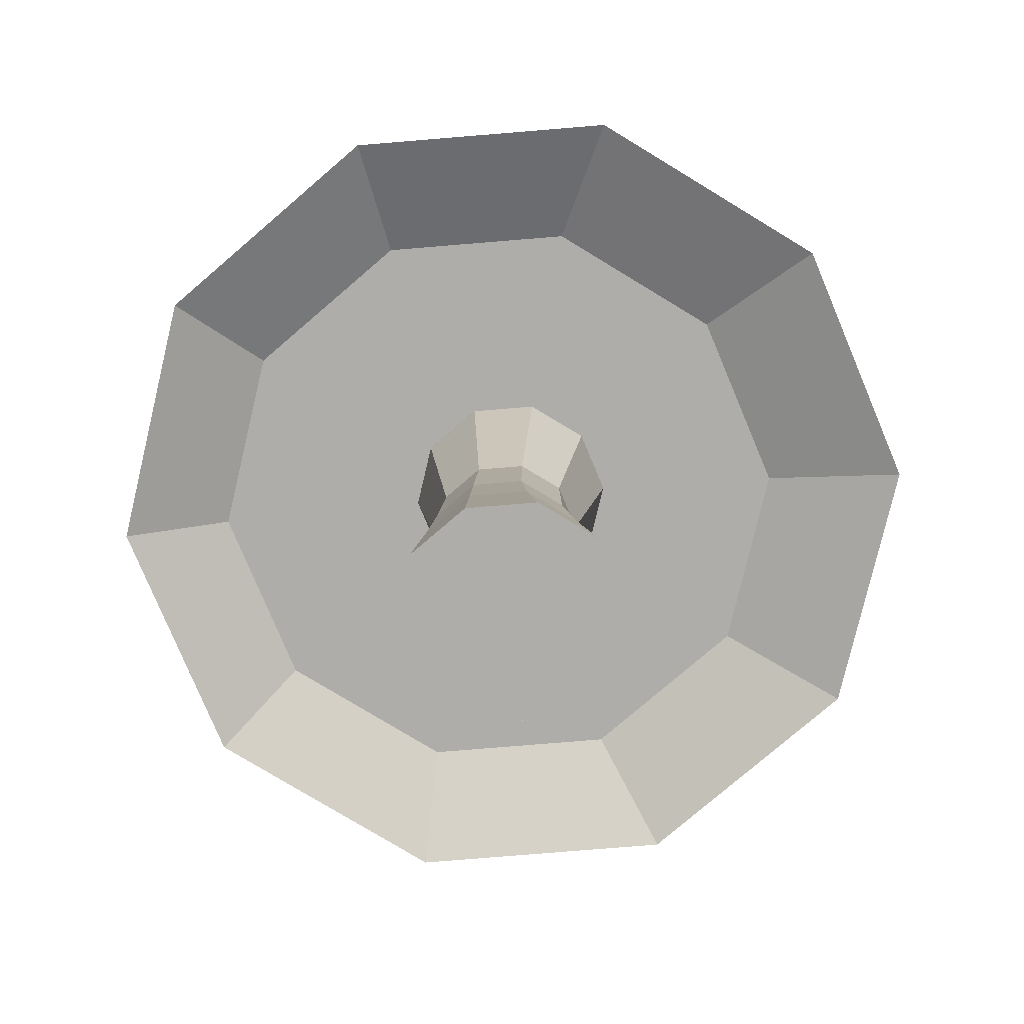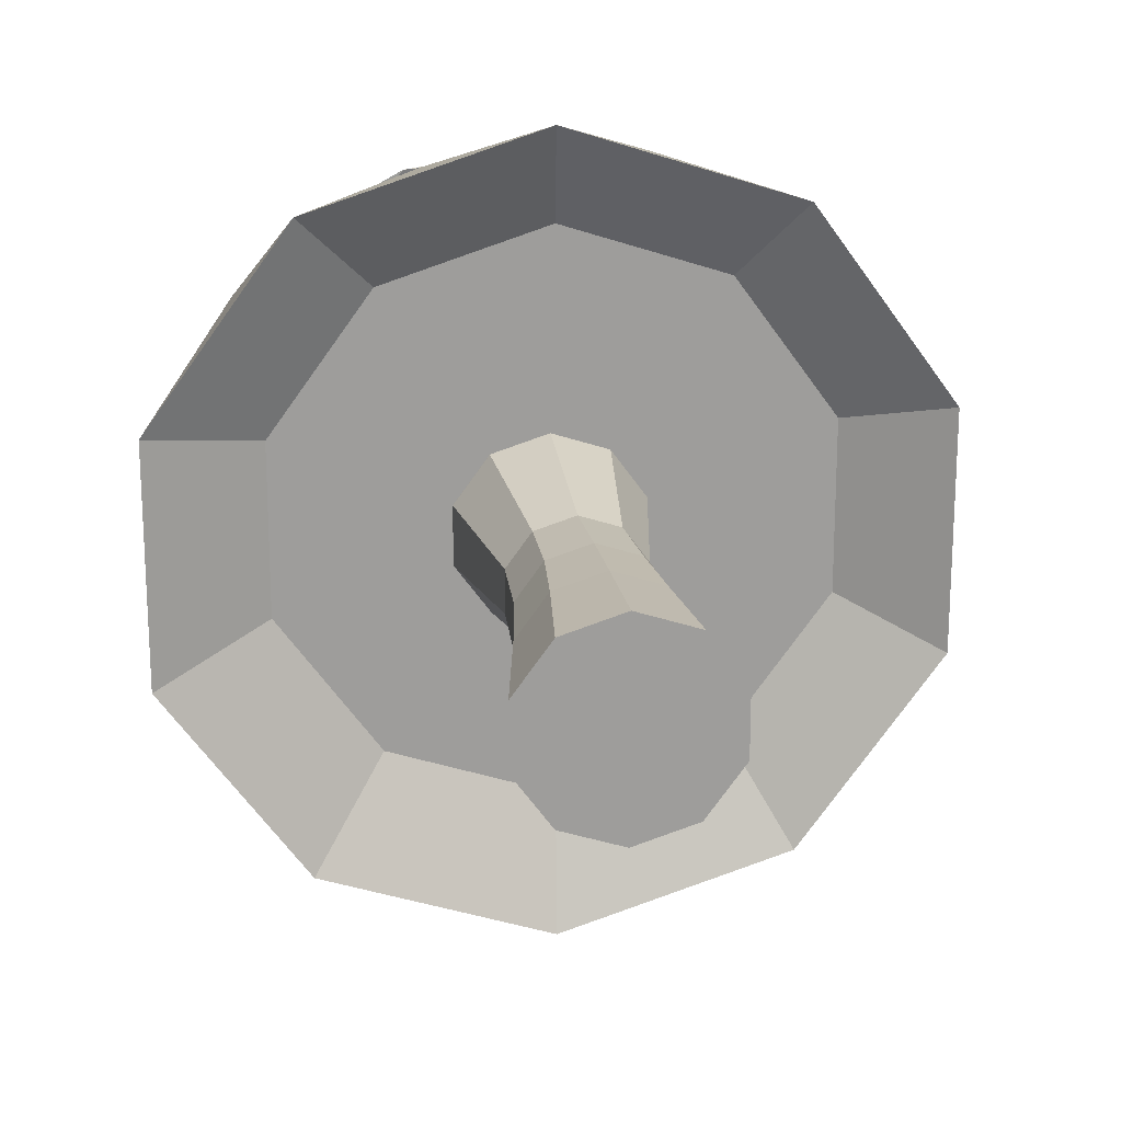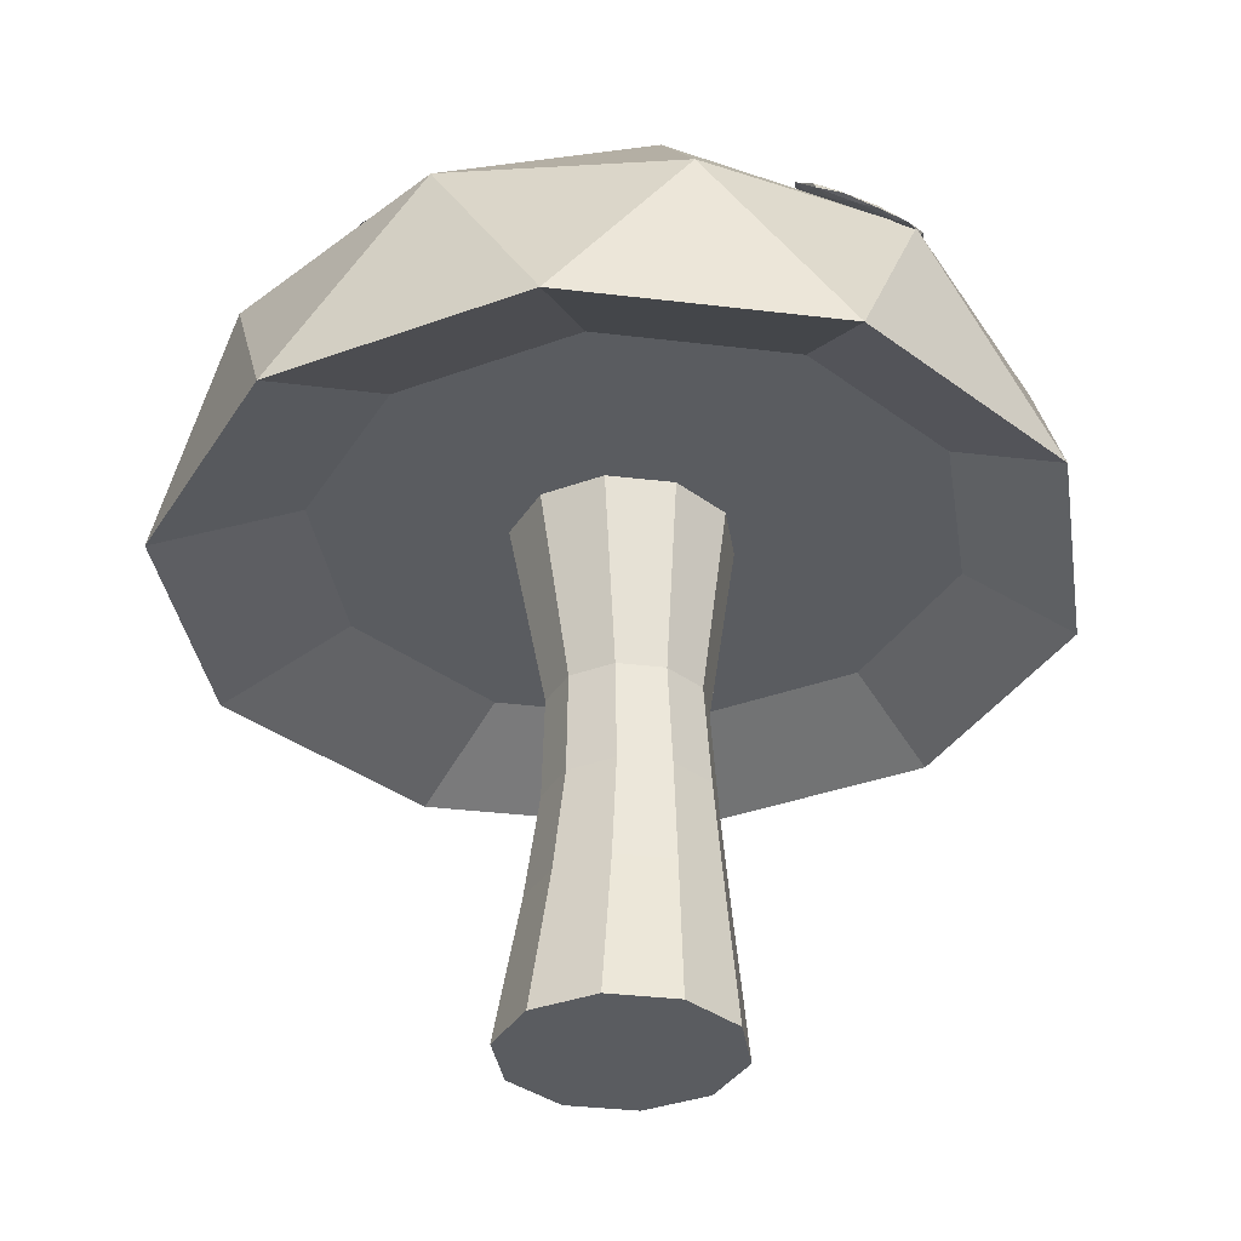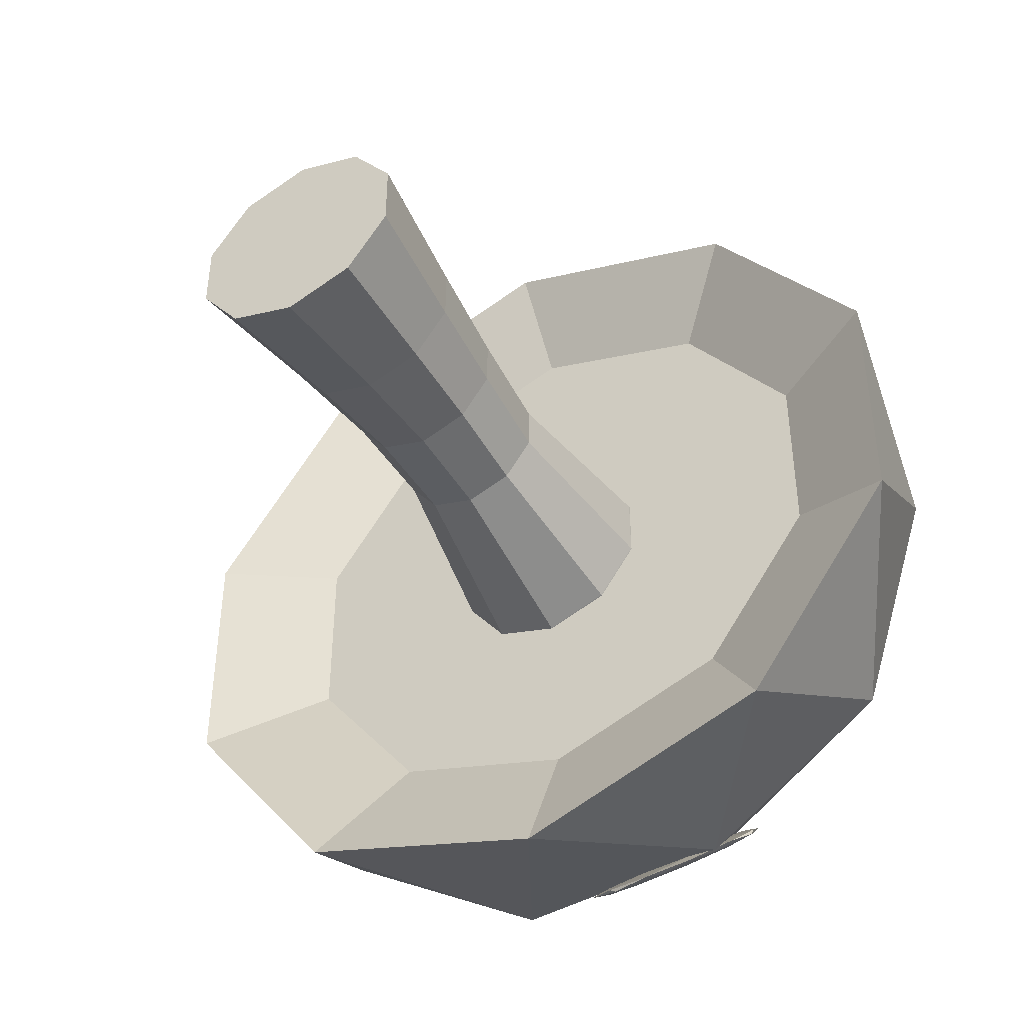
<metadata>
{"format":"obj","ext":"obj","renderer":"f3d","projection":"perspective","resolution":1024,"background":"white","views":[{"elev":-77.3,"azim":130.7,"up":"+Y"},{"elev":19.8,"azim":-7.7,"up":"+Z"},{"elev":-34.3,"azim":-63.4,"up":"+Y"},{"elev":-46.0,"azim":29.5,"up":"+Z"}]}
</metadata>
<code>
o Mashroom_001
v 0.02017 3e-06 -0.1708
v 0.01982 0.7852 -0.1643
v 0.1159 4e-05 -0.1397
v 0.1121 0.7851 -0.1342
v 0.1751 6.3e-05 -0.05818
v 0.1692 0.785 -0.05562
v 0.1751 6.3e-05 0.04249
v 0.1692 0.785 0.04146
v 0.1159 3.9e-05 0.1239
v 0.1121 0.7851 0.12
v 0.02017 2e-06 0.1551
v 0.01982 0.7852 0.15
v -0.0756 -3.5e-05 0.1239
v -0.07255 0.7853 0.12
v -0.1348 -5.8e-05 0.04245
v -0.1297 0.7854 0.04141
v -0.1348 -5.8e-05 -0.05828
v -0.1297 0.7854 -0.05575
v -0.0756 -3.4e-05 -0.1397
v -0.07255 0.7853 -0.1343
v 0.02416 0.2075 -0.1353
v 0.02601 0.358 -0.1153
v 0.02382 0.5044 -0.1105
v 0.08842 0.5044 -0.08951
v 0.09488 0.358 -0.0929
v 0.1031 0.2075 -0.1096
v 0.1283 0.5044 -0.03454
v 0.1374 0.358 -0.03432
v 0.1519 0.2075 -0.04245
v 0.1283 0.5044 0.03338
v 0.1374 0.358 0.03809
v 0.1519 0.2075 0.04059
v 0.08842 0.5044 0.08833
v 0.09488 0.358 0.09667
v 0.1031 0.2075 0.1078
v 0.02382 0.5044 0.1093
v 0.02601 0.358 0.119
v 0.02416 0.2075 0.1334
v -0.04079 0.5044 0.08833
v -0.04286 0.358 0.09667
v -0.05482 0.2075 0.1078
v -0.08072 0.5044 0.03337
v -0.08542 0.358 0.03809
v -0.1036 0.2075 0.04057
v -0.08072 0.5044 -0.03457
v -0.08542 0.358 -0.03433
v -0.1036 0.2075 -0.04249
v -0.04079 0.5044 -0.08953
v -0.04286 0.358 -0.09291
v -0.05482 0.2075 -0.1097
v 0.1151 0.01238 -0.1379
v 0.1737 0.0124 -0.05724
v 0.1737 0.0124 0.04238
v 0.1151 0.01238 0.123
v 0.02041 0.01234 0.1538
v -0.07436 0.0123 0.123
v -0.133 0.01228 0.04234
v -0.133 0.01228 -0.05734
v -0.07436 0.01231 -0.138
v 0.02041 0.01234 -0.1687
v 0.02002 0.7711 -0.1625
v 0.1115 0.771 -0.1327
v 0.168 0.7709 -0.05486
v 0.168 0.7709 0.04134
v 0.1115 0.771 0.1192
v 0.02002 0.7711 0.1489
v -0.07152 0.7712 0.1192
v -0.1281 0.7713 0.0413
v -0.1281 0.7713 -0.05499
v -0.07152 0.7712 -0.1328
v 0.1955 0.9591 0.5345
v -0.4434 0.9591 0.3269
v -0.4434 0.9591 -0.3448
v 0.1955 0.9591 -0.5523
v 0.5903 0.959 -0.008936
v 0.0189 1.288 -0.008936
v 0.4608 0.7723 0.1547
v 0.4608 0.7723 -0.1267
v 0.02781 0.7723 0.4692
v 0.2954 0.7723 0.3823
v -0.4052 0.7723 0.1547
v -0.2398 0.7723 0.3823
v -0.2398 0.7723 -0.3543
v -0.4052 0.7723 -0.1267
v 0.2954 0.7723 -0.3543
v 0.02781 0.7723 -0.4413
v 0.4585 1.006 0.3105
v -0.149 1.006 0.5079
v -0.5245 1.006 -0.008936
v -0.149 1.006 -0.5257
v 0.4585 1.006 -0.3283
v 0.1227 1.199 0.3105
v 0.3547 1.199 -0.008936
v -0.2528 1.199 0.1885
v -0.2528 1.199 -0.2063
v 0.1227 1.199 -0.3283
v 0.6264 0.6925 -0.2063
v 0.3944 0.6925 -0.5258
v 0.0189 0.6925 -0.6478
v -0.3566 0.6925 -0.5258
v -0.5887 0.6925 -0.2063
v -0.5887 0.6925 0.1885
v -0.3566 0.6925 0.5079
v 0.0189 0.6925 0.6299
v 0.3944 0.6925 0.5079
v 0.6264 0.6925 0.1885
v 0.6188 0.6962 -0.2027
v 0.3898 0.6962 -0.5178
v 0.01931 0.6962 -0.6382
v -0.3512 0.6962 -0.5178
v -0.5802 0.6962 -0.2027
v -0.5802 0.6962 0.1869
v -0.3512 0.6962 0.5021
v 0.01931 0.6962 0.6225
v 0.3898 0.6962 0.5021
v 0.6188 0.6962 0.1869
v 0.4657 0.77 -0.129
v 0.02755 0.77 -0.4473
v -0.4106 0.77 -0.129
v -0.2432 0.77 0.386
v 0.2983 0.77 0.386
v 0.2983 0.77 -0.3594
v -0.2432 0.77 -0.3594
v -0.4106 0.77 0.1556
v 0.02755 0.77 0.474
v 0.4657 0.77 0.1556
v -0.2196 0.9932 0.4841
v -0.149 1.012 0.4852
v -0.128 1.013 0.5099
v -0.1916 1.031 0.462
v -0.2518 1.041 0.4078
v -0.2255 1.03 0.4221
v -0.0774 1.061 0.4639
v -0.1037 1.073 0.4496
v -0.1803 1.09 0.3864
v -0.2012 1.09 0.3617
v -0.1376 1.072 0.4096
v -0.1097 1.109 0.3876
v -0.1754 0.9946 0.5077
v -0.1877 0.9943 0.4932
v -0.1339 1.006 0.5084
v -0.1912 1.016 0.4568
v -0.2327 1.004 0.4561
v -0.2128 1.005 0.4796
v -0.159 1.017 0.4948
v -0.2482 1.011 0.4477
v -0.2318 1.033 0.4347
v -0.2517 1.033 0.4113
v -0.1396 1.04 0.4495
v -0.1845 1.051 0.4124
v -0.09186 1.035 0.4959
v -0.1042 1.034 0.4814
v -0.1447 1.052 0.4593
v -0.1073 1.041 0.4874
v -0.2251 1.068 0.3903
v -0.1897 1.062 0.4222
v -0.2219 1.061 0.3842
v -0.2374 1.068 0.3758
v -0.09749 1.069 0.4369
v -0.07758 1.07 0.4604
v -0.138 1.087 0.4148
v -0.1953 1.097 0.3632
v -0.1703 1.086 0.3769
v -0.08106 1.091 0.424
v -0.1165 1.097 0.3921
v -0.09654 1.098 0.4155
v -0.1415 1.108 0.3784
v -0.1538 1.108 0.3639
v 0.1614 0.9392 -0.5721
v 0.1923 1.015 -0.5066
v 0.233 1.023 -0.4838
v 0.1249 0.9838 -0.5205
v 0.01754 0.9525 -0.5661
v 0.05919 0.9718 -0.5575
v 0.175 1.107 -0.4145
v 0.1334 1.087 -0.4231
v 0.000217 1.044 -0.474
v -0.04042 1.037 -0.4969
v 0.06761 1.075 -0.4601
v 0.03116 1.12 -0.4085
v 0.2149 0.9723 -0.5346
v 0.191 0.9679 -0.548
v 0.2331 1.017 -0.4961
v 0.1309 0.9871 -0.5394
v 0.1128 0.9425 -0.5779
v 0.1514 0.9496 -0.5562
v 0.1935 0.9986 -0.5042
v 0.08827 0.9311 -0.583
v 0.06685 0.9574 -0.5526
v 0.0282 0.9503 -0.5744
v 0.1359 1.048 -0.4822
v 0.05763 1.023 -0.5121
v 0.2229 1.071 -0.4419
v 0.199 1.066 -0.4554
v 0.1349 1.037 -0.4686
v 0.1984 1.059 -0.447
v -0.006467 0.9928 -0.5253
v 0.05666 1.011 -0.4985
v -0.005868 0.9998 -0.5337
v -0.03035 0.9884 -0.5388
v 0.1257 1.102 -0.428
v 0.1644 1.109 -0.4063
v 0.06161 1.072 -0.4412
v -0.04053 1.042 -0.4846
v -0.000919 1.061 -0.4765
v 0.1043 1.128 -0.3977
v 0.04116 1.11 -0.4245
v 0.0798 1.117 -0.4027
v 0.001541 1.091 -0.4327
v -0.02234 1.087 -0.4461
v 0.4574 1.021 0.2545
v 0.5121 0.9802 0.1808
v 0.5441 0.9573 0.1849
v 0.477 1.032 0.1789
v 0.4036 1.101 0.171
v 0.4252 1.069 0.1723
v 0.5655 0.9651 0.05965
v 0.5439 0.997 0.05844
v 0.457 1.086 0.04989
v 0.425 1.108 0.04581
v 0.4921 1.034 0.05184
v 0.5117 1.044 -0.02378
v 0.5036 0.9817 0.238
v 0.4848 0.9951 0.2356
v 0.5357 0.9575 0.1947
v 0.4659 1.023 0.1873
v 0.4337 1.047 0.2306
v 0.4642 1.025 0.2345
v 0.5151 0.9878 0.1935
v 0.421 1.066 0.2299
v 0.4325 1.072 0.1854
v 0.4021 1.094 0.1815
v 0.5052 1.003 0.1165
v 0.4541 1.055 0.1115
v 0.5672 0.9486 0.1235
v 0.5483 0.9621 0.1211
v 0.515 1.011 0.1192
v 0.5544 0.9674 0.1228
v 0.4208 1.104 0.1096
v 0.4639 1.063 0.1142
v 0.4147 1.098 0.1079
v 0.4019 1.117 0.1072
v 0.5366 0.9937 0.04528
v 0.567 0.9719 0.04916
v 0.5032 1.043 0.04343
v 0.4334 1.108 0.036
v 0.454 1.078 0.03715
v 0.5481 0.9998 0.000833
v 0.5049 1.04 -0.003754
v 0.5354 1.019 0.000125
v 0.4843 1.071 -0.004901
v 0.4655 1.084 -0.007299
v -0.4104 1.082 -0.1813
v -0.345 1.136 -0.1969
v -0.3236 1.143 -0.2282
v -0.3653 1.109 -0.1455
v -0.4125 1.083 -0.06315
v -0.4 1.099 -0.09491
v -0.2595 1.198 -0.1708
v -0.2721 1.181 -0.139
v -0.3271 1.144 -0.03703
v -0.3485 1.138 -0.005757
v -0.3068 1.171 -0.08841
v -0.2617 1.198 -0.05264
v -0.3724 1.107 -0.2201
v -0.385 1.104 -0.2017
v -0.334 1.139 -0.2293
v -0.3789 1.114 -0.151
v -0.4173 1.082 -0.1418
v -0.3969 1.088 -0.1715
v -0.3459 1.124 -0.1991
v -0.4247 1.072 -0.1231
v -0.3982 1.088 -0.1021
v -0.4186 1.082 -0.07237
v -0.3241 1.156 -0.1472
v -0.3564 1.134 -0.08722
v -0.2837 1.175 -0.2139
v -0.2963 1.172 -0.1956
v -0.3157 1.146 -0.1467
v -0.2911 1.166 -0.1953
v -0.3758 1.109 -0.03835
v -0.348 1.124 -0.08675
v -0.381 1.115 -0.03864
v -0.3883 1.105 -0.01997
v -0.2739 1.192 -0.1318
v -0.2535 1.198 -0.1615
v -0.2932 1.166 -0.08293
v -0.3381 1.141 -0.004612
v -0.3262 1.157 -0.03481
v -0.2474 1.208 -0.1108
v -0.2752 1.192 -0.06237
v -0.2548 1.198 -0.09211
v -0.2871 1.177 -0.03217
v -0.2997 1.173 -0.01379
f 61 2 4 62
f 62 4 6 63
f 63 6 8 64
f 64 8 10 65
f 65 10 12 66
f 66 12 14 67
f 67 14 16 68
f 68 16 18 69
f 4 2 20 18 16 14 12 10 8 6
f 69 18 20 70
f 3 51 52 5
f 71 87 92
f 72 88 94
f 73 89 95
f 74 90 96
f 75 91 93
f 93 96 76
f 93 91 96
f 91 74 96
f 96 95 76
f 96 90 95
f 90 73 95
f 95 94 76
f 95 89 94
f 89 72 94
f 94 92 76
f 94 88 92
f 88 71 92
f 92 93 76
f 92 87 93
f 87 75 93
f 97 91 75
f 97 98 91
f 98 74 91
f 99 90 74
f 99 100 90
f 100 73 90
f 101 89 73
f 101 102 89
f 102 72 89
f 103 88 72
f 103 104 88
f 104 71 88
f 105 87 71
f 105 106 87
f 106 75 87
f 98 99 74
f 100 101 73
f 102 103 72
f 104 105 71
f 106 97 75
f 78 77 80 79 82 81 84 83 86 85
f 107 108 98 97
f 109 110 100 99
f 111 112 102 101
f 113 114 104 103
f 115 116 106 105
f 108 109 99 98
f 110 111 101 100
f 112 113 103 102
f 114 115 105 104
f 116 107 97 106
f 126 117 107 116
f 125 121 115 114
f 124 120 113 112
f 123 119 111 110
f 122 118 109 108
f 121 126 116 115
f 120 125 114 113
f 119 124 112 111
f 118 123 110 109
f 117 122 108 107
f 78 85 122 117
f 86 83 123 118
f 84 81 124 119
f 82 79 125 120
f 80 77 126 121
f 85 86 118 122
f 83 84 119 123
f 81 82 120 124
f 79 80 121 125
f 77 78 117 126
f 242 246 220
f 293 292 264
f 292 290 264
f 292 286 290
f 286 259 290
f 277 259 286
f 70 20 2 61
f 1 3 5 7 9 11 13 15 17 19
f 59 50 21 60
f 50 49 22 21
f 49 48 23 22
f 58 47 50 59
f 47 46 49 50
f 46 45 48 49
f 57 44 47 58
f 44 43 46 47
f 43 42 45 46
f 56 41 44 57
f 41 40 43 44
f 40 39 42 43
f 55 38 41 56
f 38 37 40 41
f 37 36 39 40
f 54 35 38 55
f 35 34 37 38
f 34 33 36 37
f 53 32 35 54
f 32 31 34 35
f 31 30 33 34
f 52 29 32 53
f 29 28 31 32
f 28 27 30 31
f 51 26 29 52
f 26 25 28 29
f 25 24 27 28
f 60 21 26 51
f 21 22 25 26
f 22 23 24 25
f 1 60 51 3
f 5 52 53 7
f 7 53 54 9
f 9 54 55 11
f 11 55 56 13
f 13 56 57 15
f 15 57 58 17
f 17 58 59 19
f 19 59 60 1
f 48 70 61 23
f 45 69 70 48
f 42 68 69 45
f 39 67 68 42
f 36 66 67 39
f 33 65 66 36
f 30 64 65 33
f 27 63 64 30
f 24 62 63 27
f 23 61 62 24
f 127 140 139
f 128 140 142
f 127 139 144
f 127 144 146
f 127 146 143
f 128 142 149
f 129 141 151
f 130 145 153
f 131 147 155
f 132 148 157
f 128 149 152
f 129 151 154
f 130 153 156
f 131 155 158
f 132 157 150
f 133 159 164
f 134 160 166
f 135 161 167
f 136 162 168
f 137 163 165
f 165 168 138
f 165 163 168
f 163 136 168
f 168 167 138
f 168 162 167
f 162 135 167
f 167 166 138
f 167 161 166
f 161 134 166
f 166 164 138
f 166 160 164
f 160 133 164
f 164 165 138
f 164 159 165
f 159 137 165
f 150 163 137
f 150 157 163
f 157 136 163
f 158 162 136
f 158 155 162
f 155 135 162
f 156 161 135
f 156 153 161
f 153 134 161
f 154 160 134
f 154 151 160
f 151 133 160
f 152 159 133
f 152 149 159
f 149 137 159
f 157 158 136
f 157 148 158
f 148 131 158
f 155 156 135
f 155 147 156
f 147 130 156
f 153 154 134
f 153 145 154
f 145 129 154
f 151 152 133
f 151 141 152
f 141 128 152
f 149 150 137
f 149 142 150
f 142 132 150
f 143 148 132
f 143 146 148
f 146 131 148
f 146 147 131
f 146 144 147
f 144 130 147
f 144 145 130
f 144 139 145
f 139 129 145
f 142 143 132
f 142 140 143
f 140 127 143
f 139 141 129
f 139 140 141
f 140 128 141
f 169 182 181
f 170 182 184
f 169 181 186
f 169 186 188
f 169 188 185
f 170 184 191
f 171 183 193
f 172 187 195
f 173 189 197
f 174 190 199
f 170 191 194
f 171 193 196
f 172 195 198
f 173 197 200
f 174 199 192
f 175 201 206
f 176 202 208
f 177 203 209
f 178 204 210
f 179 205 207
f 207 210 180
f 207 205 210
f 205 178 210
f 210 209 180
f 210 204 209
f 204 177 209
f 209 208 180
f 209 203 208
f 203 176 208
f 208 206 180
f 208 202 206
f 202 175 206
f 206 207 180
f 206 201 207
f 201 179 207
f 192 205 179
f 192 199 205
f 199 178 205
f 200 204 178
f 200 197 204
f 197 177 204
f 198 203 177
f 198 195 203
f 195 176 203
f 196 202 176
f 196 193 202
f 193 175 202
f 194 201 175
f 194 191 201
f 191 179 201
f 199 200 178
f 199 190 200
f 190 173 200
f 197 198 177
f 197 189 198
f 189 172 198
f 195 196 176
f 195 187 196
f 187 171 196
f 193 194 175
f 193 183 194
f 183 170 194
f 191 192 179
f 191 184 192
f 184 174 192
f 185 190 174
f 185 188 190
f 188 173 190
f 188 189 173
f 188 186 189
f 186 172 189
f 186 187 172
f 186 181 187
f 181 171 187
f 184 185 174
f 184 182 185
f 182 169 185
f 181 183 171
f 181 182 183
f 182 170 183
f 211 224 223
f 212 224 226
f 211 223 228
f 211 228 230
f 211 230 227
f 212 226 233
f 213 225 235
f 214 229 237
f 215 231 239
f 216 232 241
f 212 233 236
f 213 235 238
f 214 237 240
f 215 239 242
f 216 241 234
f 217 243 248
f 218 244 250
f 219 245 251
f 220 246 252
f 221 247 249
f 249 252 222
f 249 247 252
f 247 220 252
f 252 251 222
f 252 246 251
f 246 219 251
f 251 250 222
f 251 245 250
f 245 218 250
f 250 248 222
f 250 244 248
f 244 217 248
f 248 249 222
f 248 243 249
f 243 221 249
f 234 247 221
f 234 241 247
f 241 220 247
f 242 239 246
f 239 219 246
f 240 245 219
f 240 237 245
f 237 218 245
f 238 244 218
f 238 235 244
f 235 217 244
f 236 243 217
f 236 233 243
f 233 221 243
f 241 242 220
f 241 232 242
f 232 215 242
f 239 240 219
f 239 231 240
f 231 214 240
f 237 238 218
f 237 229 238
f 229 213 238
f 235 236 217
f 235 225 236
f 225 212 236
f 233 234 221
f 233 226 234
f 226 216 234
f 227 232 216
f 227 230 232
f 230 215 232
f 230 231 215
f 230 228 231
f 228 214 231
f 228 229 214
f 228 223 229
f 223 213 229
f 226 227 216
f 226 224 227
f 224 211 227
f 223 225 213
f 223 224 225
f 224 212 225
f 253 266 265
f 254 266 268
f 253 265 270
f 253 270 272
f 253 272 269
f 254 268 275
f 255 267 277
f 256 271 279
f 257 273 281
f 258 274 283
f 254 275 278
f 255 277 280
f 256 279 282
f 257 281 284
f 258 283 276
f 259 285 290
f 260 286 292
f 261 287 293
f 262 288 294
f 263 289 291
f 291 294 264
f 291 289 294
f 289 262 294
f 294 293 264
f 294 288 293
f 288 261 293
f 293 287 292
f 287 260 292
f 290 291 264
f 290 285 291
f 285 263 291
f 276 289 263
f 276 283 289
f 283 262 289
f 284 288 262
f 284 281 288
f 281 261 288
f 282 287 261
f 282 279 287
f 279 260 287
f 280 286 260
f 280 277 286
f 278 285 259
f 278 275 285
f 275 263 285
f 283 284 262
f 283 274 284
f 274 257 284
f 281 282 261
f 281 273 282
f 273 256 282
f 279 280 260
f 279 271 280
f 271 255 280
f 277 278 259
f 277 267 278
f 267 254 278
f 275 276 263
f 275 268 276
f 268 258 276
f 269 274 258
f 269 272 274
f 272 257 274
f 272 273 257
f 272 270 273
f 270 256 273
f 270 271 256
f 270 265 271
f 265 255 271
f 268 269 258
f 268 266 269
f 266 253 269
f 265 267 255
f 265 266 267
f 266 254 267

</code>
